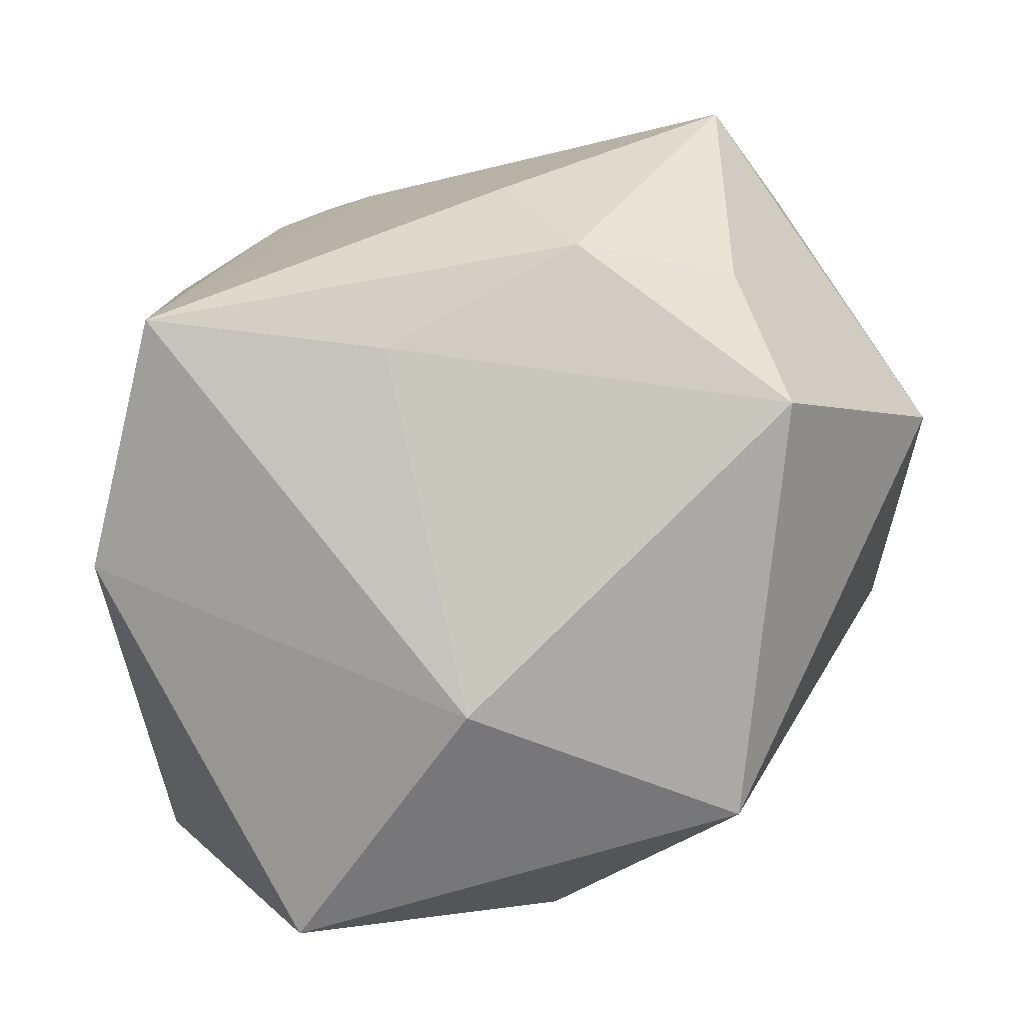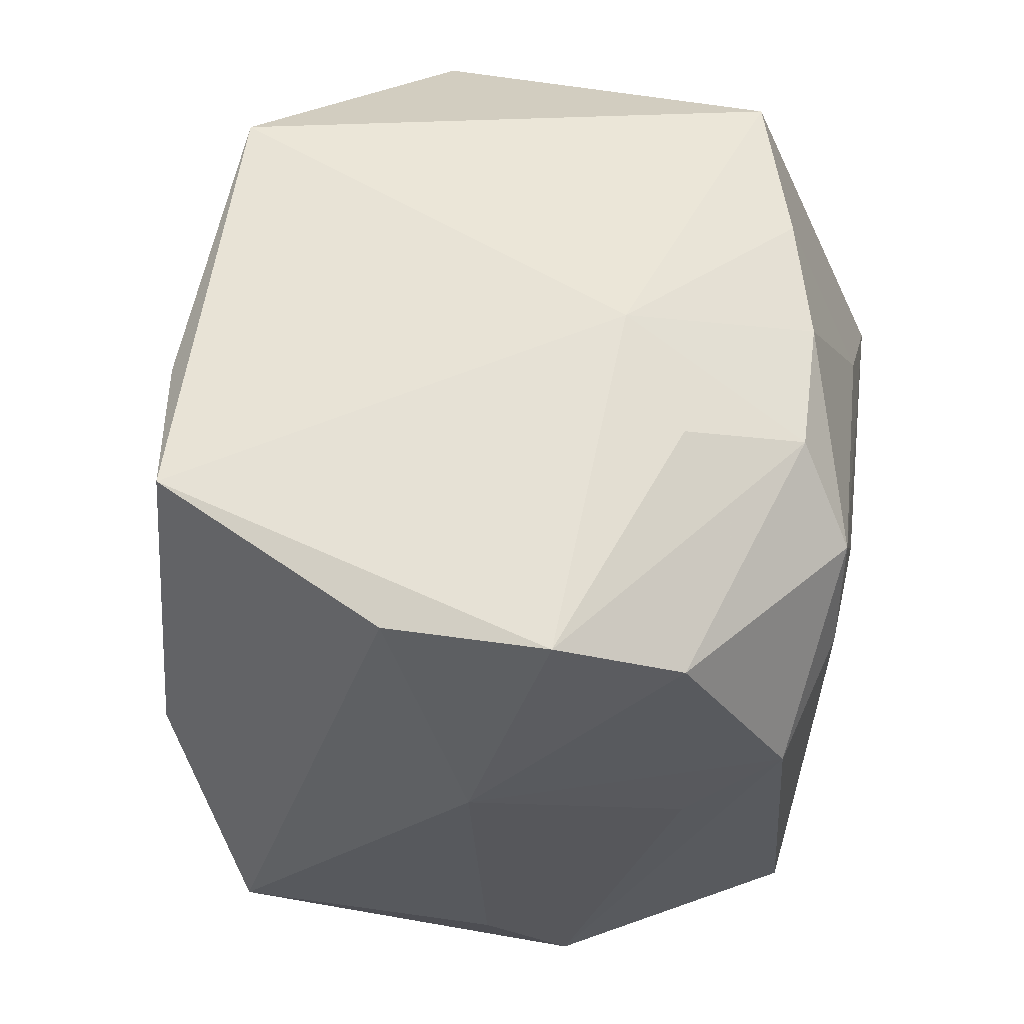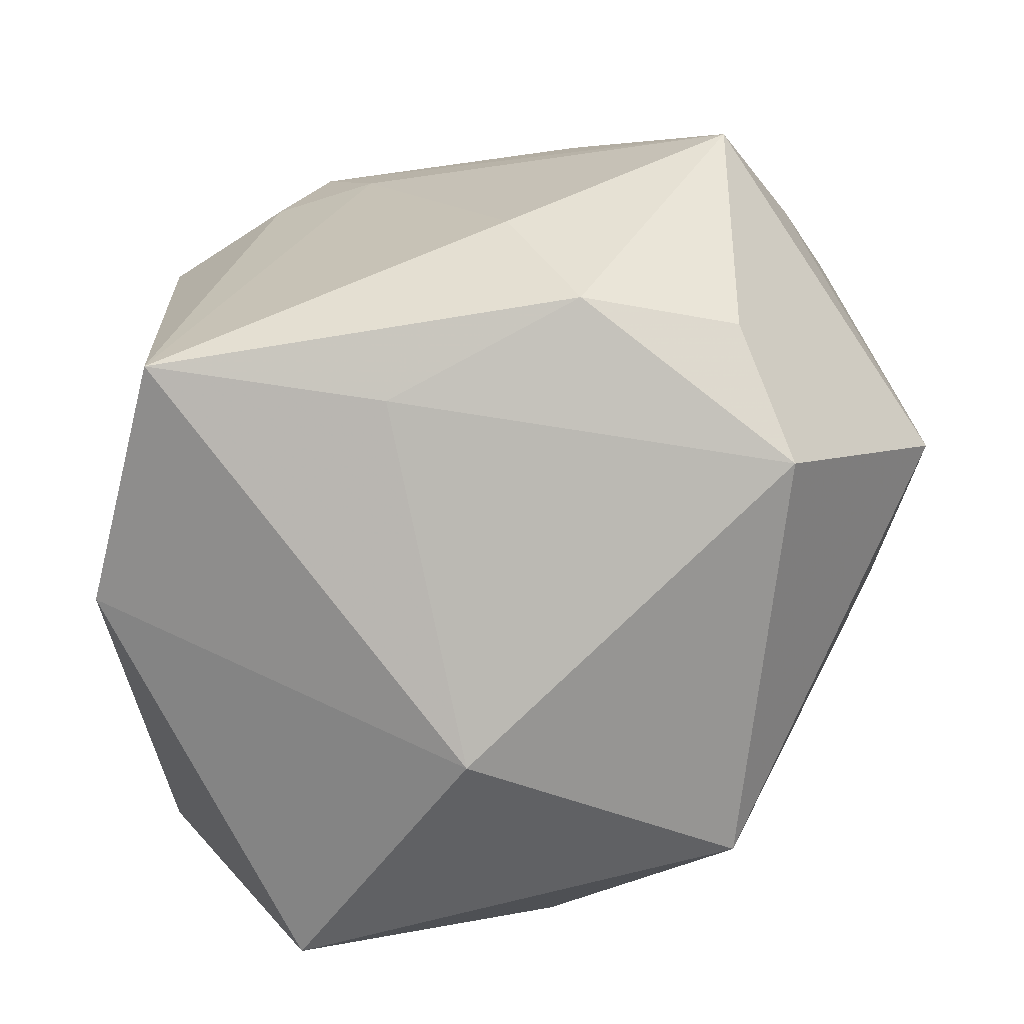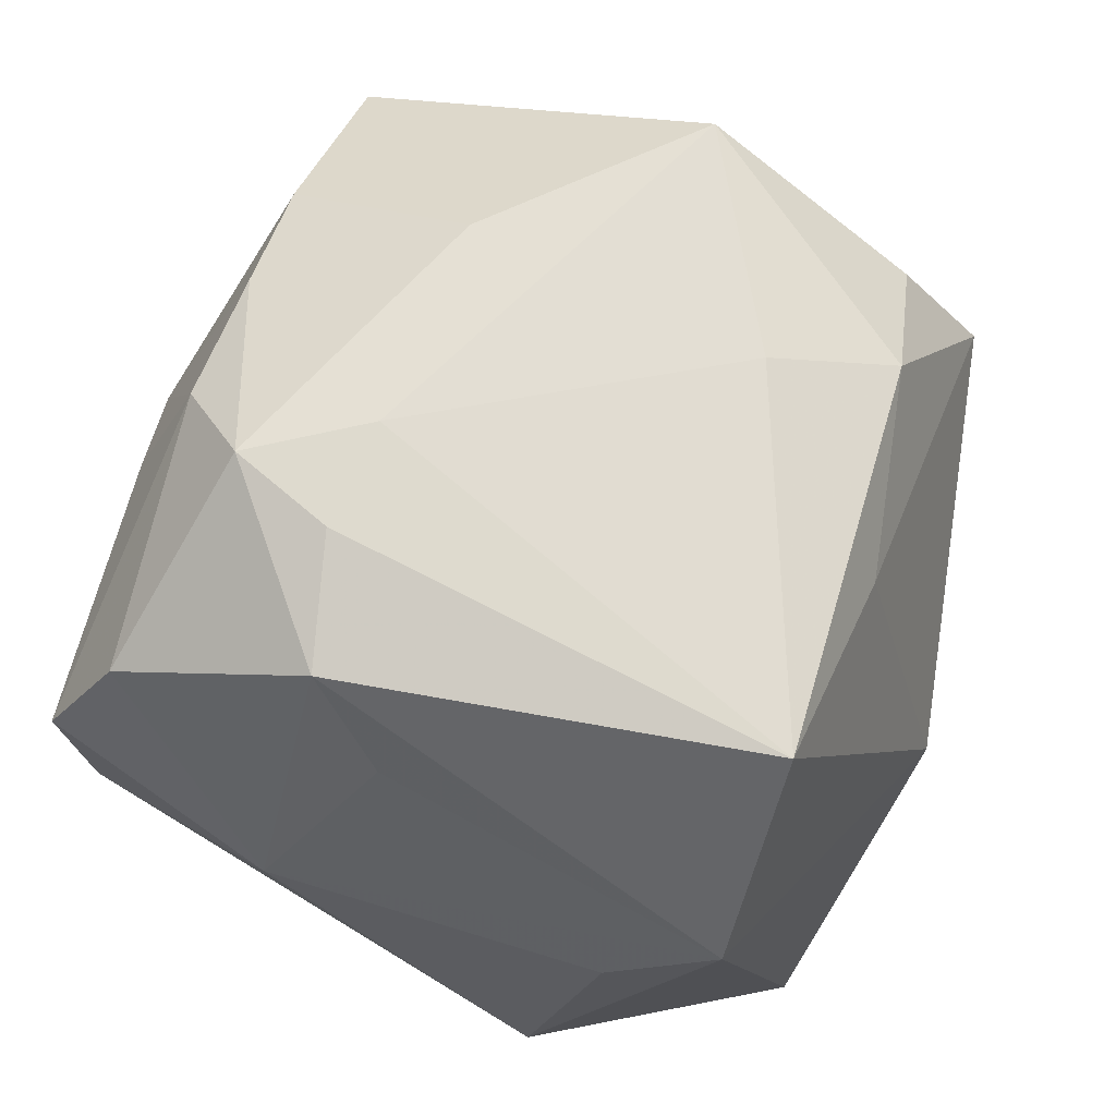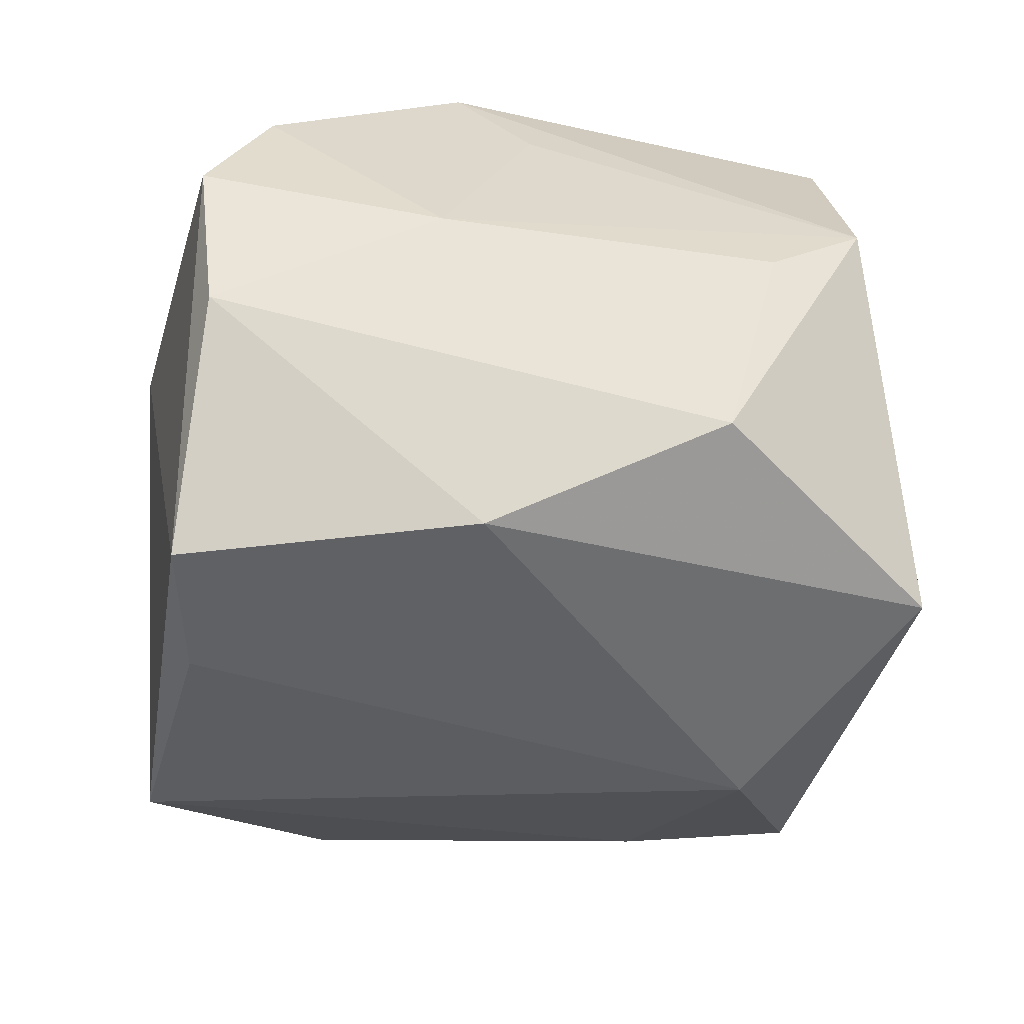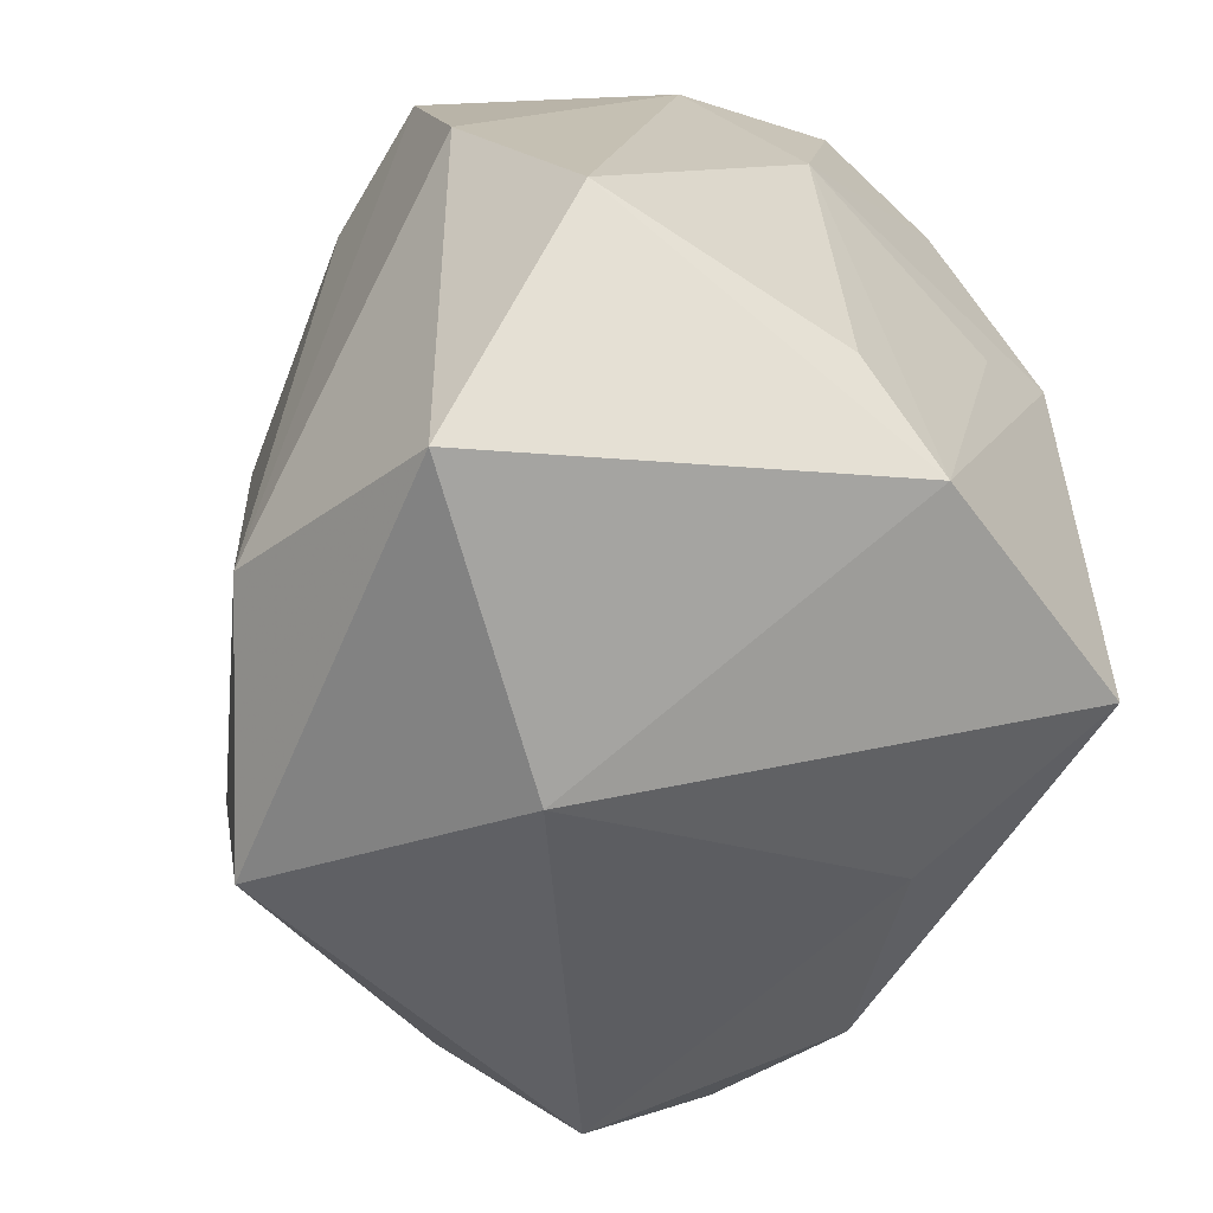
<metadata>
{"format":"obj","ext":"obj","renderer":"f3d","projection":"perspective","resolution":1024,"background":"white","views":[{"elev":-76.4,"azim":16.3,"up":"+Y"},{"elev":63.4,"azim":-80.7,"up":"+Y"},{"elev":-68.4,"azim":15.8,"up":"+Y"},{"elev":67.3,"azim":-74.3,"up":"+Z"},{"elev":-38.1,"azim":-105.5,"up":"+Z"},{"elev":-54.6,"azim":-113.5,"up":"+Y"}]}
</metadata>
<code>
v 0.01228 -0.02769 -0.02081
v -0.01182 0.01156 0.02613
v -0.02181 -0.0262 -0.0213
v 0.01593 0.02353 0.01867
v -0.02453 0.004666 0.01672
v -0.002851 -0.02473 0.01921
v -0.02135 0.009816 0.02348
v -0.02463 0.008146 -0.0226
v -0.003627 0.01037 0.02665
v 0.02833 0.008747 -0.01814
v -0.004802 0.02544 -0.02451
v -0.03044 -0.01299 0.002676
v -0.00291 0.02479 0.02154
v 0.03412 -0.01221 0.0005025
v 0.007013 0.02375 0.0212
v -0.01907 -0.02234 0.02566
v 0.0163 -0.01533 -0.02135
v -0.02951 0.01284 0.001379
v -0.003506 -0.01802 -0.02749
v 0.002259 0.03023 0.007581
v -0.0242 0.03023 0.006376
v 0.01335 0.00903 0.0253
v 0.01233 -0.02277 0.02226
v 0.008122 -0.01365 0.02665
v -0.00805 0.01931 0.02576
v -0.004312 -0.03208 -0.006742
v -0.01541 0.02868 -0.0228
v 0.03083 0.01401 0.008377
v 0.0252 -0.005678 0.02665
v 0.01731 0.0251 -0.0234
v 0.03303 0.01417 -0.01062
v 0.02847 -0.0004368 0.01794
v 0.0239 -0.02758 0.007831
v -0.005612 0.0288 0.01292
v -0.03239 -0.007834 -0.01612
v 0.02758 0.02169 0.01504
v -0.02878 -0.02105 0.008946
v 0.02261 -0.02147 0.01686
v -0.02388 0.02879 -0.005432
v -0.0222 0.02502 0.01542
f 1 33 26
f 14 33 1
f 14 29 38
f 38 33 14
f 36 4 29
f 36 31 30
f 36 30 20
f 20 4 36
f 30 31 10
f 14 1 10
f 10 31 14
f 29 25 9
f 20 21 34
f 29 9 24
f 24 9 16
f 33 38 23
f 23 24 16
f 23 38 29
f 29 24 23
f 22 25 29
f 29 4 22
f 32 29 14
f 32 36 29
f 14 31 28
f 31 36 28
f 28 32 14
f 36 32 28
f 30 10 17
f 17 10 1
f 40 7 25
f 13 40 25
f 20 34 13
f 13 34 21
f 21 40 13
f 2 7 16
f 25 7 2
f 16 9 2
f 2 9 25
f 3 1 26
f 18 40 21
f 7 40 18
f 39 18 21
f 35 18 39
f 6 23 16
f 33 23 6
f 6 16 26
f 26 33 6
f 25 22 15
f 15 22 4
f 15 13 25
f 15 4 20
f 20 13 15
f 35 3 37
f 26 16 37
f 37 3 26
f 16 7 37
f 1 3 19
f 30 17 19
f 19 17 1
f 12 18 35
f 35 37 12
f 12 37 18
f 7 18 5
f 5 37 7
f 18 37 5
f 8 3 35
f 8 19 3
f 35 39 8
f 30 19 11
f 19 8 27
f 27 11 19
f 27 8 39
f 27 21 20
f 27 39 21
f 20 30 27
f 30 11 27

</code>
